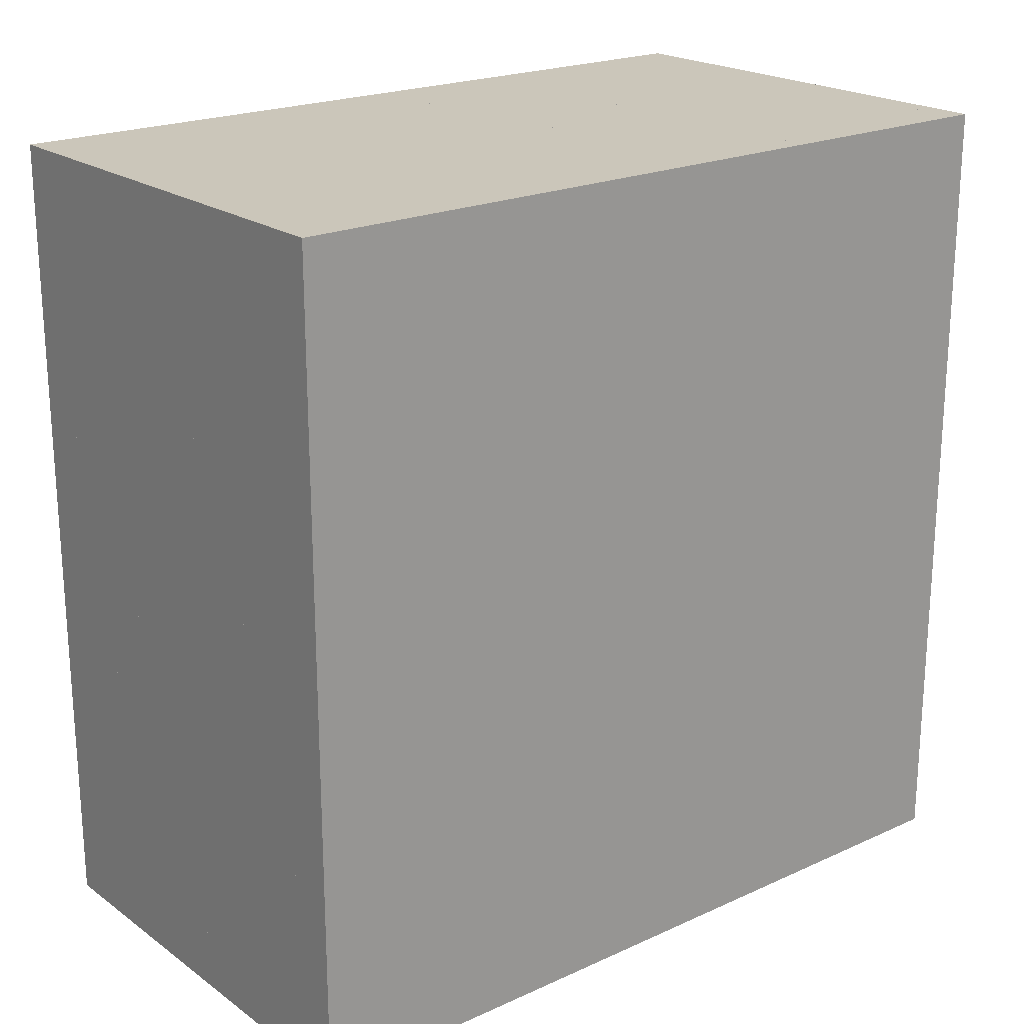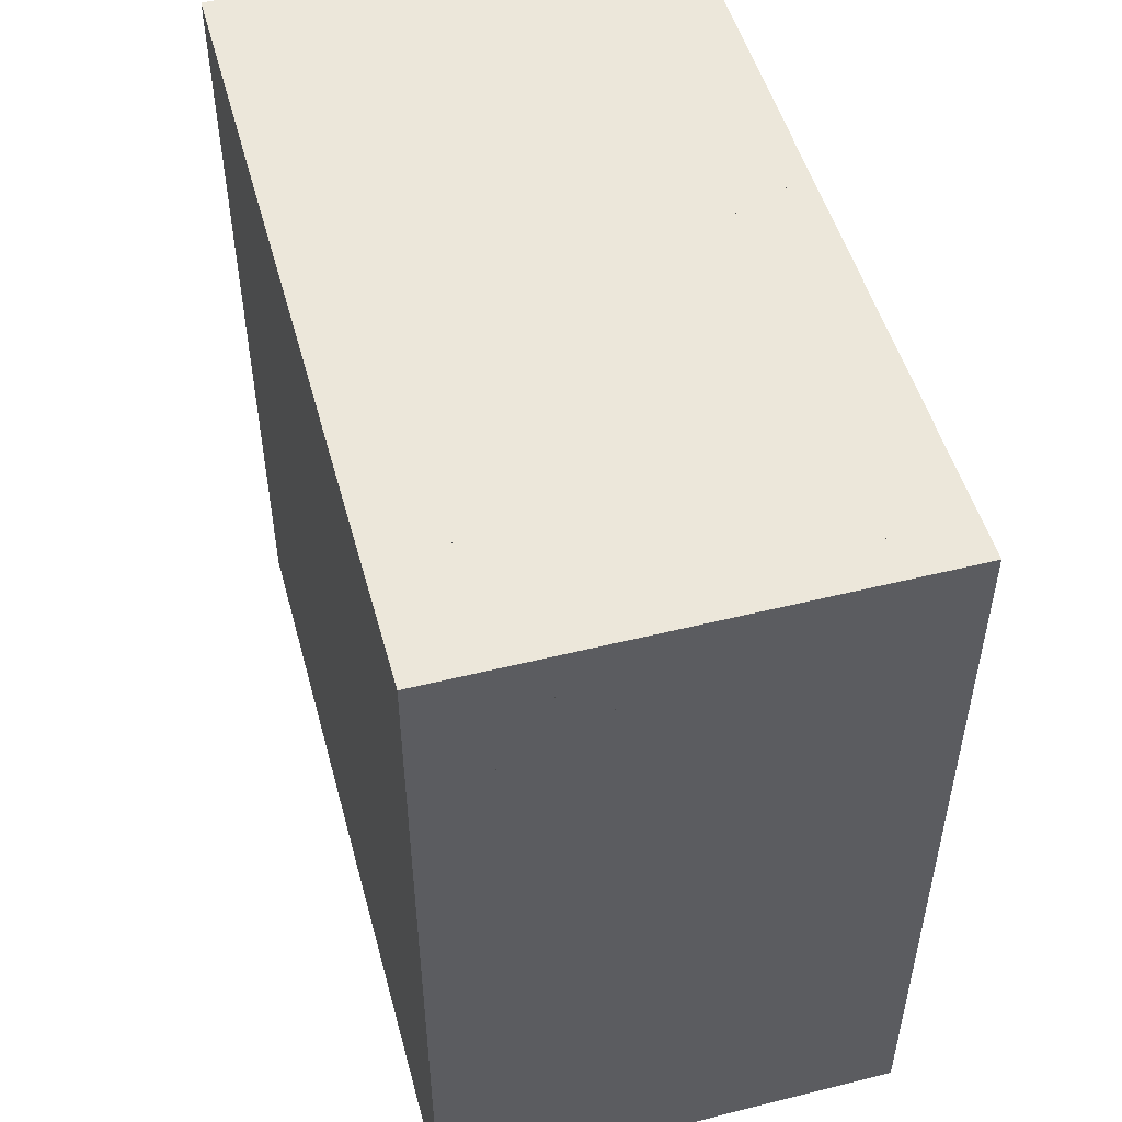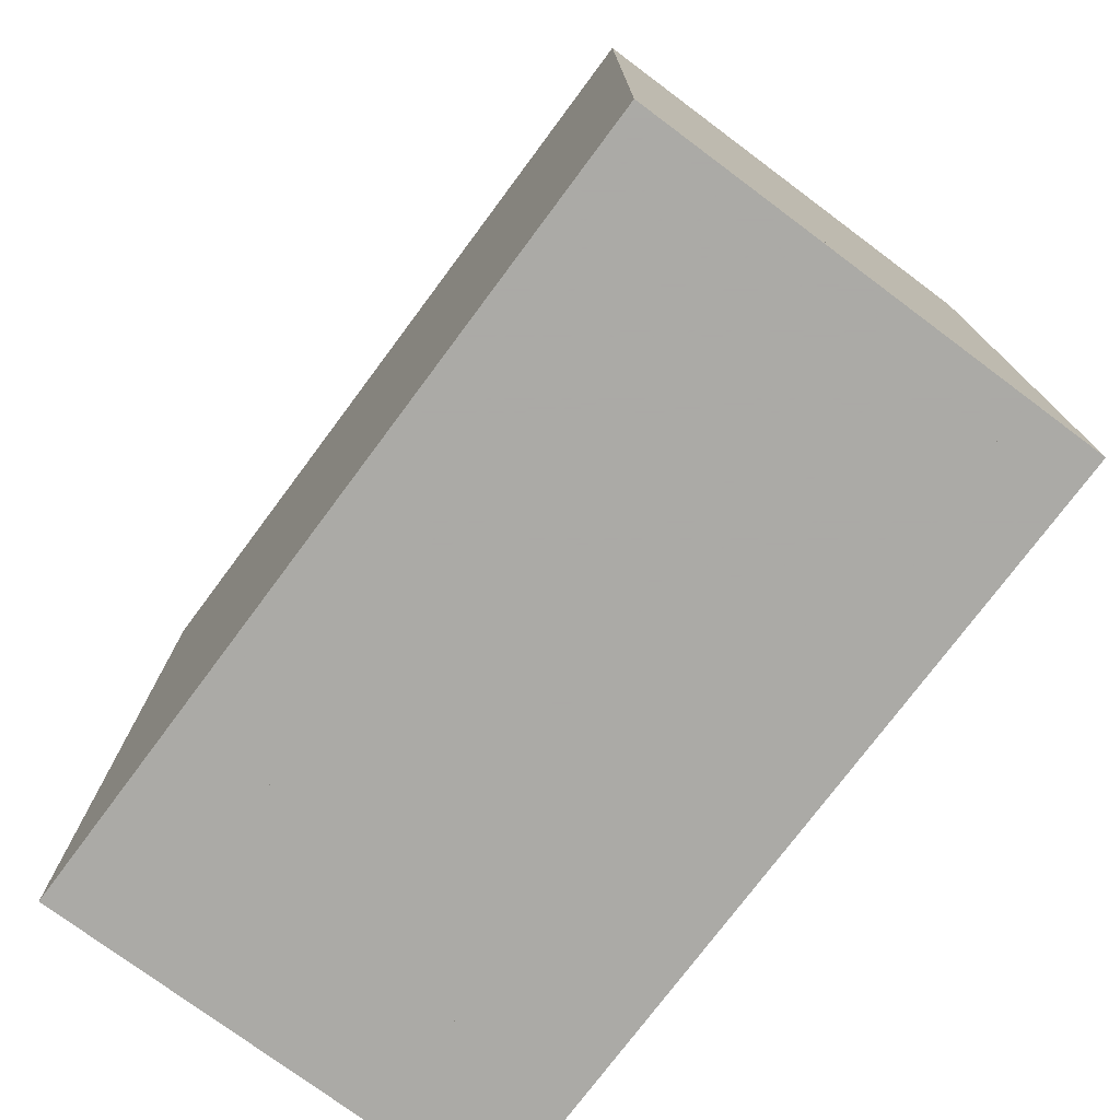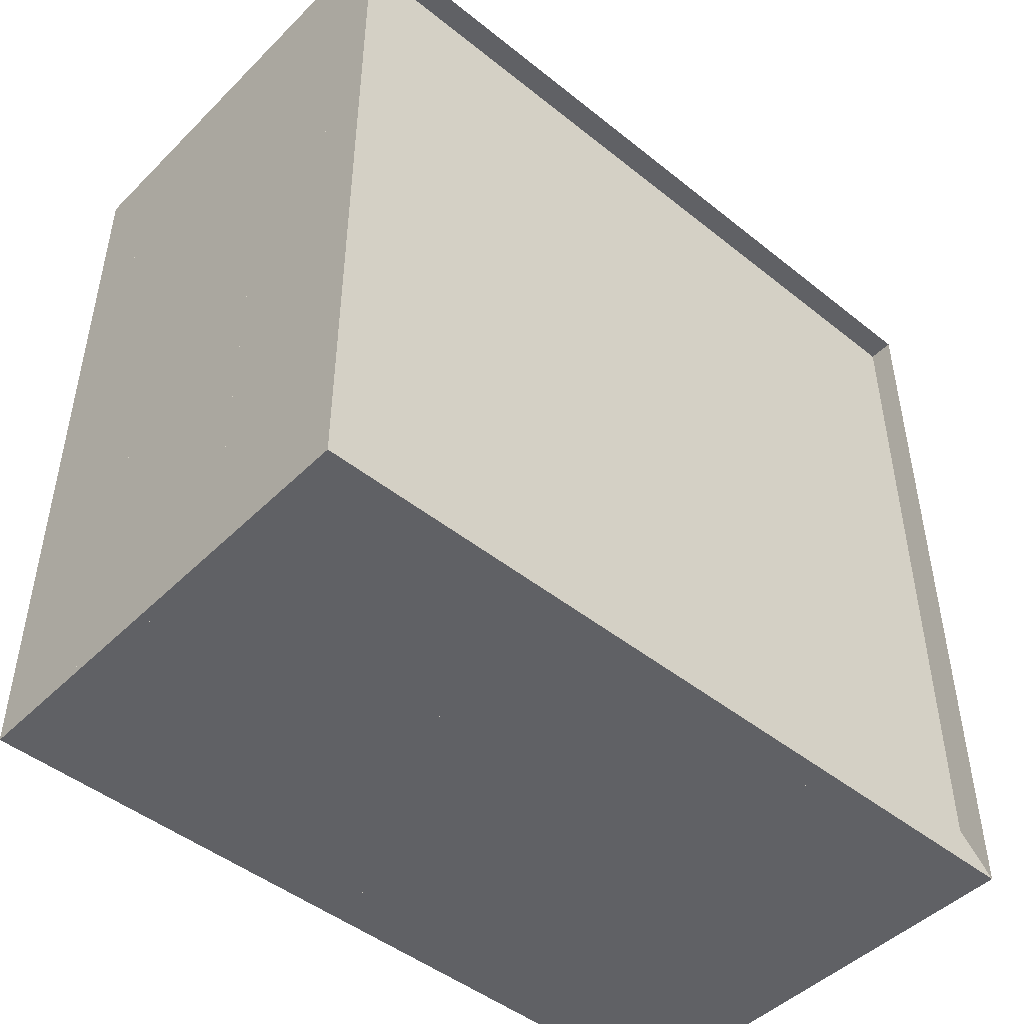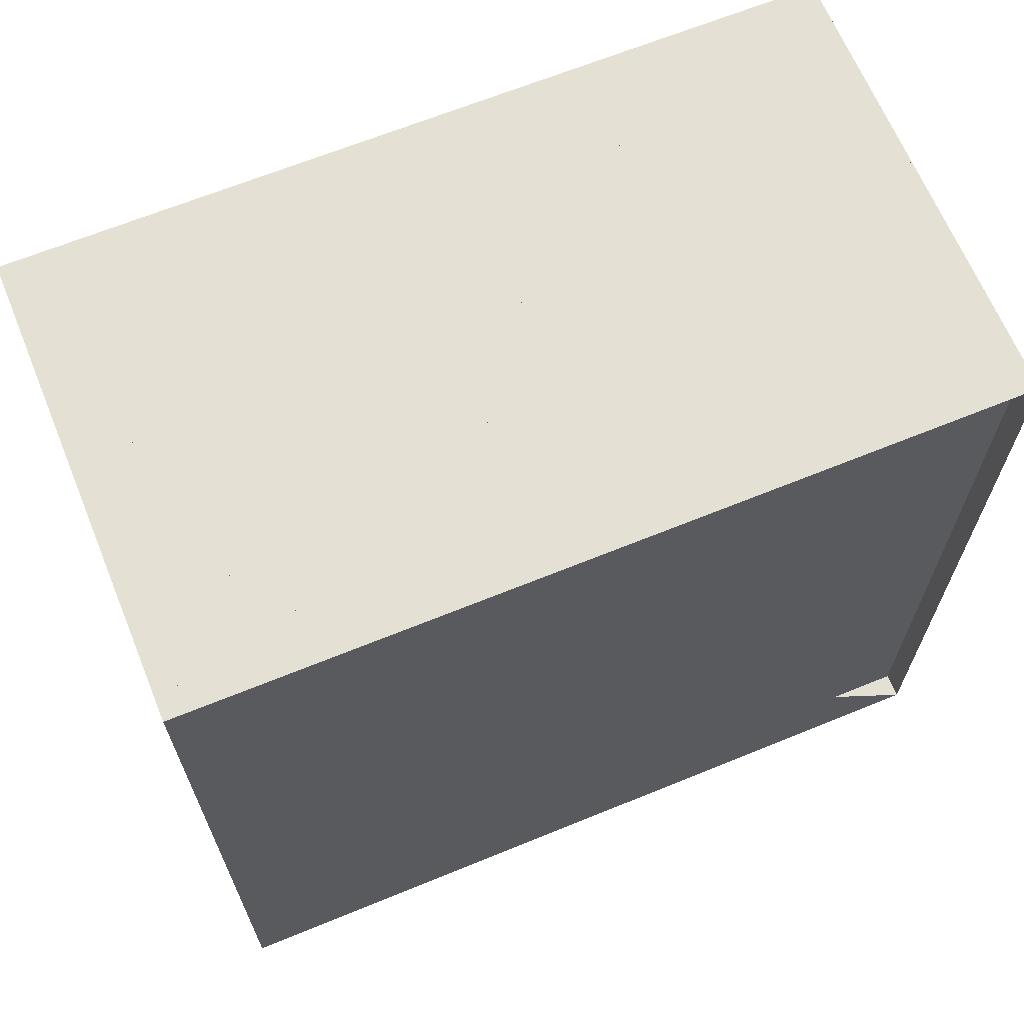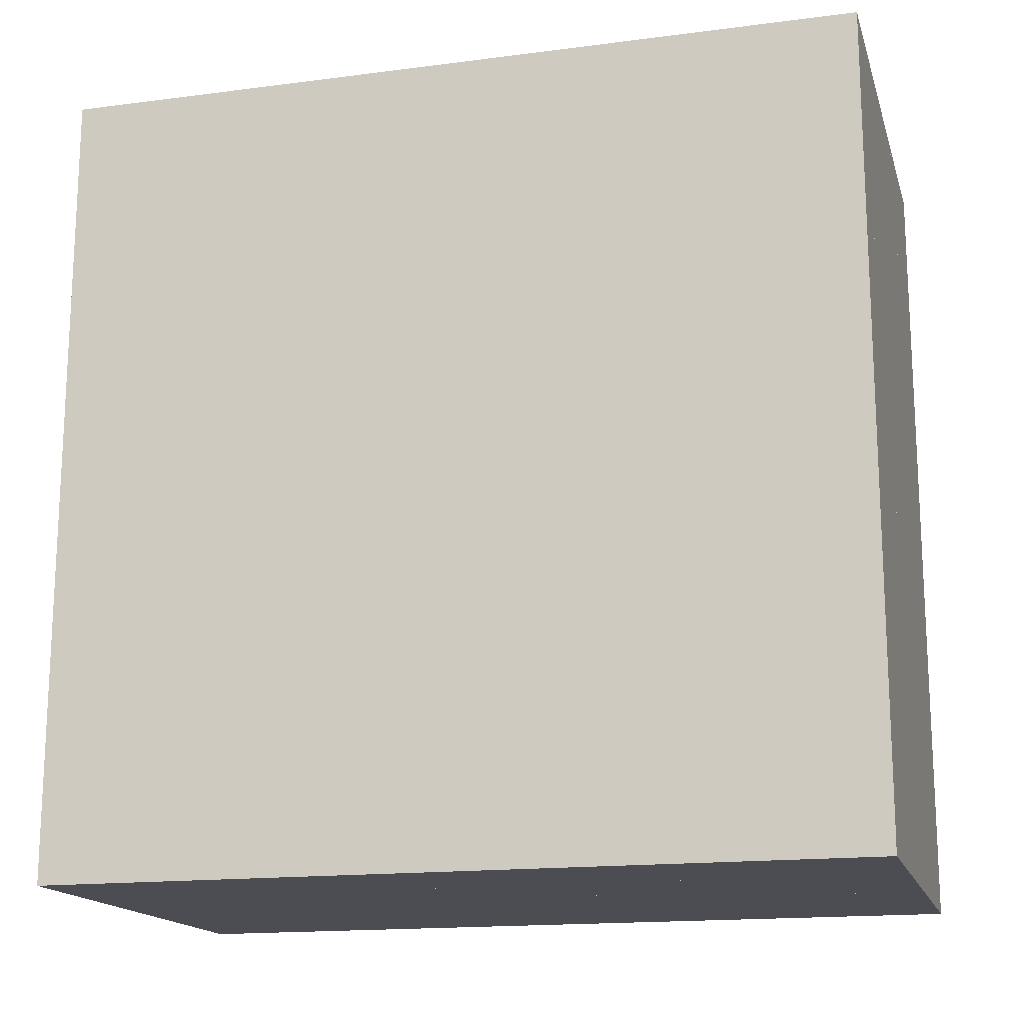
<metadata>
{"format":"obj","ext":"obj","renderer":"f3d","projection":"perspective","resolution":1024,"background":"white","views":[{"elev":21.1,"azim":51.1,"up":"+Y"},{"elev":50.7,"azim":164.8,"up":"+Z"},{"elev":-75.7,"azim":143.3,"up":"+Z"},{"elev":-47.1,"azim":-132.1,"up":"+Y"},{"elev":66.1,"azim":-112.3,"up":"+Y"},{"elev":-16.3,"azim":104.9,"up":"+Z"}]}
</metadata>
<code>
v 0 -1 -1
v 0 -1 1
v 0 1 1
v 0 1 -1
v 0.0631 -1 -1
v 0.0631 -1 1
v 0.0631 1 1
v 0.0631 1 -1
v 0.1262 -1 -1
v 0.1262 -1 1
v 0.1262 1 1
v 0.1262 1 -1
v 0.1892 -1 -1
v 0.1892 -1 1
v 0.1892 1 1
v 0.1892 1 -1
v 0.2521 -1 -1
v 0.2521 -1 1
v 0.2521 1 1
v 0.2521 1 -1
v 0.3148 -1 -1
v 0.3148 -1 1
v 0.3148 1 1
v 0.3148 1 -1
v 0.3772 -1 -1
v 0.3772 -1 1
v 0.3772 1 1
v 0.3772 1 -1
v 0.4392 -1 -1
v 0.4392 -1 1
v 0.4392 1 1
v 0.4392 1 -1
v 0.5007 -1 -1
v 0.5007 -1 1
v 0.5007 1 1
v 0.5007 1 -1
v 0.5615 -1 -1
v 0.5615 -1 1
v 0.5615 1 1
v 0.5615 1 -1
v 0.6215 -1 -1
v 0.6215 -1 1
v 0.6215 1 1
v 0.6215 1 -1
v 0.6808 -1 -1
v 0.6808 -1 1
v 0.6808 1 1
v 0.6808 1 -1
v 0.7395 -1 -1
v 0.7395 -1 1
v 0.7395 1 1
v 0.7395 1 -1
v 0.7977 -1 -1
v 0.7977 -1 1
v 0.7977 1 1
v 0.7977 1 -1
v 0.8556 -1 -1
v 0.8556 -1 1
v 0.8556 1 1
v 0.8556 1 -1
v 0.9135 -1 -1
v 0.9135 -1 1
v 0.9135 1 1
v 0.9135 1 -1
v 0.9713 -1 -1
v 0.9713 -1 1
v 0.9713 1 1
v 0.9713 1 -1
v 1.029 -1 -1
v 1.029 -1 1
v 1.029 1 1
v 1.029 1 -1
v 1.087 -1 -1
v 1.087 -1 1
v 1.087 1 1
v 1.087 1 -1
v 1.145 -1 -1
v 1.145 -1 1
v 1.145 1 1
v 1.145 1 -1
f 1 2 4 5
f 5 6 7 8
f 5 6 2 1
f 6 7 3 2
f 7 8 4 3
f 8 5 1 4
f 9 10 11 12
f 9 10 6 5
f 10 11 7 6
f 11 12 8 7
f 12 9 5 8
f 13 14 15 16
f 13 14 10 9
f 14 15 11 10
f 15 16 12 11
f 16 13 9 12
f 17 18 19 20
f 17 18 14 13
f 18 19 15 14
f 19 20 16 15
f 20 17 13 16
f 21 22 23 24
f 21 22 18 17
f 22 23 19 18
f 23 24 20 19
f 24 21 17 20
f 25 26 27 28
f 25 26 22 21
f 26 27 23 22
f 27 28 24 23
f 28 25 21 24
f 29 30 31 32
f 29 30 26 25
f 30 31 27 26
f 31 32 28 27
f 32 29 25 28
f 33 34 35 36
f 33 34 30 29
f 34 35 31 30
f 35 36 32 31
f 36 33 29 32
f 37 38 39 40
f 37 38 34 33
f 38 39 35 34
f 39 40 36 35
f 40 37 33 36
f 41 42 43 44
f 41 42 38 37
f 42 43 39 38
f 43 44 40 39
f 44 41 37 40
f 45 46 47 48
f 45 46 42 41
f 46 47 43 42
f 47 48 44 43
f 48 45 41 44
f 49 50 51 52
f 49 50 46 45
f 50 51 47 46
f 51 52 48 47
f 52 49 45 48
f 53 54 55 56
f 53 54 50 49
f 54 55 51 50
f 55 56 52 51
f 56 53 49 52
f 57 58 59 60
f 57 58 54 53
f 58 59 55 54
f 59 60 56 55
f 60 57 53 56
f 61 62 63 64
f 61 62 58 57
f 62 63 59 58
f 63 64 60 59
f 64 61 57 60
f 65 66 67 68
f 65 66 62 61
f 66 67 63 62
f 67 68 64 63
f 68 65 61 64
f 69 70 71 72
f 69 70 66 65
f 70 71 67 66
f 71 72 68 67
f 72 69 65 68
f 73 74 75 76
f 73 74 70 69
f 74 75 71 70
f 75 76 72 71
f 76 73 69 72
f 77 78 79 80
f 77 78 74 73
f 78 79 75 74
f 79 80 76 75
f 80 77 73 76

</code>
